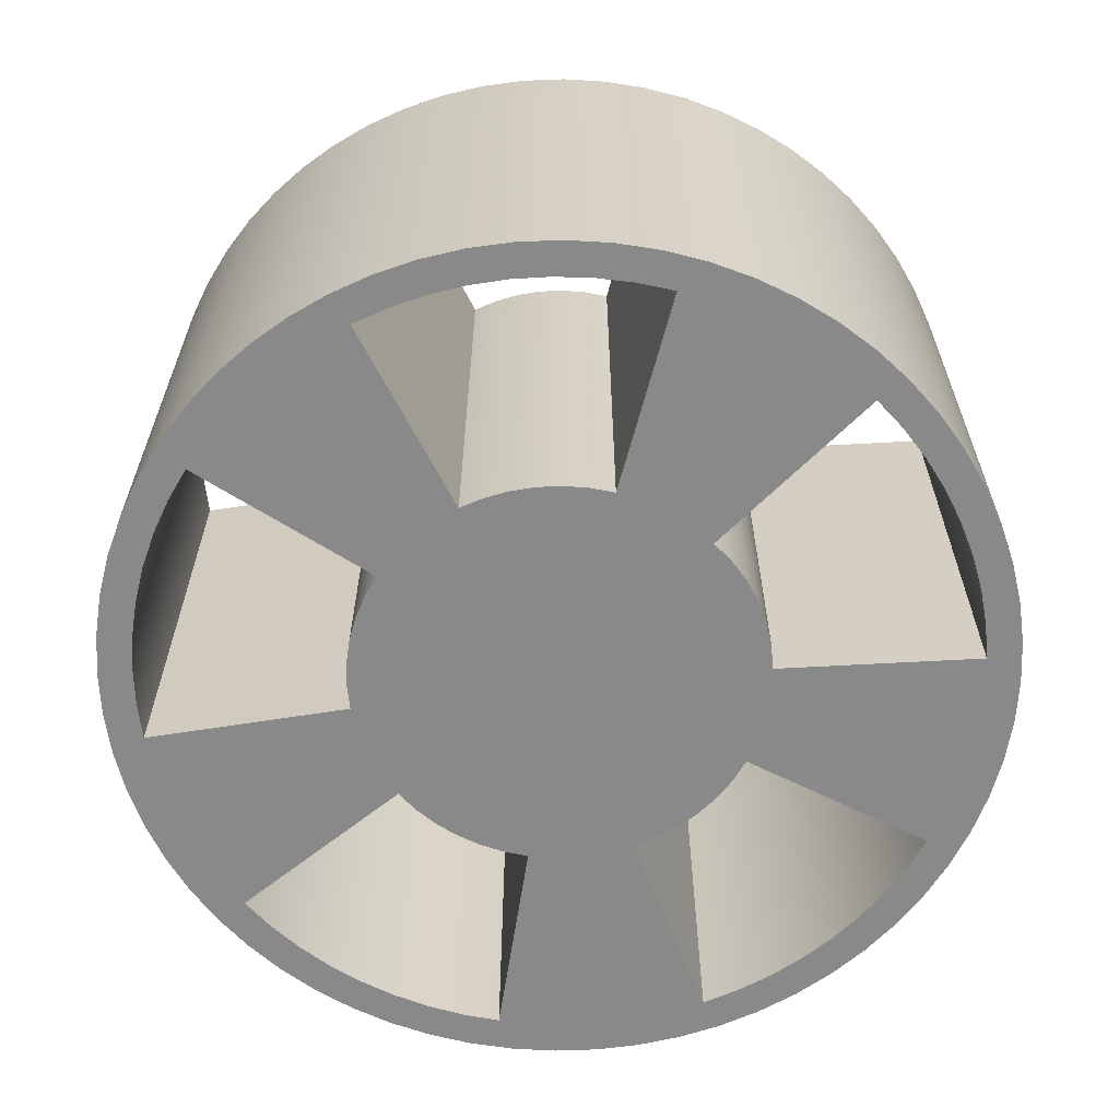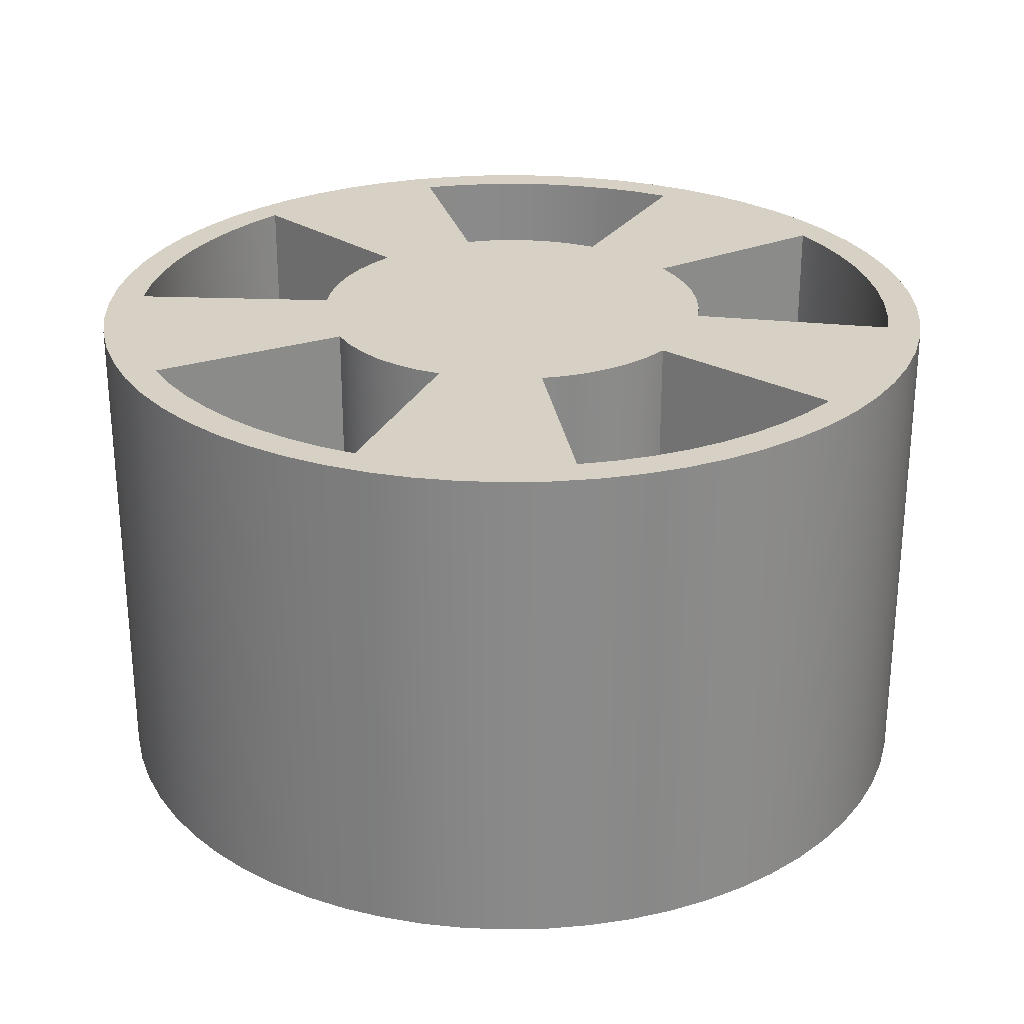
<metadata>
{"format":"obj","ext":"obj","renderer":"f3d","projection":"perspective","resolution":1024,"background":"white","views":[{"elev":-63.3,"azim":78.2,"up":"+Z"},{"elev":26.9,"azim":-173.6,"up":"+Z"}]}
</metadata>
<code>
g Cerchione
v -7.765 28.98 10
v -11.24 27.82 10
v -14.54 26.24 10
v -17.63 24.27 10
v -20.46 21.94 10
v -22.98 19.28 10
v -25.16 16.34 10
v -25.16 16.34 85
v -22.98 19.28 85
v -20.46 21.94 85
v -17.63 24.27 85
v -14.54 26.24 85
v -11.24 27.82 85
v -7.765 28.98 85
v -15.53 57.96 10
v -15.53 57.96 85
v -50.32 32.68 10
v -47.12 37.15 10
v -43.52 41.3 10
v -39.56 45.11 10
v -35.27 48.54 10
v -30.68 51.56 10
v -25.83 54.16 10
v -20.77 56.29 10
v -20.77 56.29 85
v -25.83 54.16 85
v -30.68 51.56 85
v -35.27 48.54 85
v -39.56 45.11 85
v -43.52 41.3 85
v -47.12 37.15 85
v -50.32 32.68 85
v -29.96 1.57 10
v -29.93 -2.093 10
v -29.45 -5.724 10
v -28.53 -9.271 10
v -27.19 -12.68 10
v -25.44 -15.9 10
v -23.31 -18.88 10
v -23.31 -18.88 85
v -25.44 -15.9 85
v -27.19 -12.68 85
v -28.53 -9.271 85
v -29.45 -5.724 85
v -29.93 -2.093 85
v -29.96 1.57 85
v -59.92 3.14 10
v -59.92 3.14 85
v -46.63 -37.76 10
v -49.89 -33.33 10
v -52.73 -28.63 10
v -55.13 -23.68 10
v -57.06 -18.54 10
v -58.52 -13.24 10
v -59.49 -7.832 10
v -59.95 -2.356 10
v -59.95 -2.356 85
v -59.49 -7.832 85
v -58.52 -13.24 85
v -57.06 -18.54 85
v -55.13 -23.68 85
v -52.73 -28.63 85
v -49.89 -33.33 85
v -46.63 -37.76 85
v -10.75 -28.01 10
v -7.258 -29.11 10
v -3.656 -29.78 10
v -0 -30 10
v 3.656 -29.78 10
v 7.258 -29.11 10
v 10.75 -28.01 10
v 10.75 -28.01 85
v 7.258 -29.11 85
v 3.656 -29.78 85
v -0 -30 85
v -3.656 -29.78 85
v -7.258 -29.11 85
v -10.75 -28.01 85
v -21.5 -56.01 10
v -21.5 -56.01 85
v 21.5 -56.01 10
v 16.29 -57.75 10
v 10.93 -59 10
v 5.49 -59.75 10
v -0 -60 10
v -5.49 -59.75 10
v -10.93 -59 10
v -16.29 -57.75 10
v -16.29 -57.75 85
v -10.93 -59 85
v -5.49 -59.75 85
v -0 -60 85
v 5.49 -59.75 85
v 10.93 -59 85
v 16.29 -57.75 85
v 21.5 -56.01 85
v 29.96 1.57 10
v 59.92 3.14 10
v 59.92 3.14 85
v 29.96 1.57 85
v 23.31 -18.88 10
v 25.44 -15.9 10
v 27.19 -12.68 10
v 28.53 -9.271 10
v 29.45 -5.724 10
v 29.93 -2.093 10
v 29.93 -2.093 85
v 29.45 -5.724 85
v 28.53 -9.271 85
v 27.19 -12.68 85
v 25.44 -15.9 85
v 23.31 -18.88 85
v 46.63 -37.76 10
v 46.63 -37.76 85
v 59.95 -2.356 10
v 59.49 -7.832 10
v 58.52 -13.24 10
v 57.06 -18.54 10
v 55.13 -23.68 10
v 52.73 -28.63 10
v 49.89 -33.33 10
v 49.89 -33.33 85
v 52.73 -28.63 85
v 55.13 -23.68 85
v 57.06 -18.54 85
v 58.52 -13.24 85
v 59.49 -7.832 85
v 59.95 -2.356 85
v 7.765 28.98 10
v 15.53 57.96 10
v 15.53 57.96 85
v 7.765 28.98 85
v 25.16 16.34 10
v 23.08 19.38 10
v 20.6 22.1 10
v 17.78 24.47 10
v 14.66 26.42 10
v 11.3 27.94 10
v 11.3 27.94 85
v 14.66 26.42 85
v 17.78 24.47 85
v 20.6 22.1 85
v 23.08 19.38 85
v 25.16 16.34 85
v 50.32 32.68 10
v 50.32 32.68 85
v 20.77 56.29 10
v 25.83 54.16 10
v 30.68 51.56 10
v 35.27 48.54 10
v 39.56 45.11 10
v 43.52 41.3 10
v 47.12 37.15 10
v 47.12 37.15 85
v 43.52 41.3 85
v 39.56 45.11 85
v 35.27 48.54 85
v 30.68 51.56 85
v 25.83 54.16 85
v 20.77 56.29 85
v -65 0 85
v -64.69 6.371 85
v -63.75 12.68 85
v -62.2 18.87 85
v -60.05 24.87 85
v -57.32 30.64 85
v -54.05 36.11 85
v -50.25 41.24 85
v -45.96 45.96 85
v -41.24 50.25 85
v -36.11 54.05 85
v -30.64 57.32 85
v -24.87 60.05 85
v -18.87 62.2 85
v -12.68 63.75 85
v -6.371 64.69 85
v 0 65 85
v 6.371 64.69 85
v 12.68 63.75 85
v 18.87 62.2 85
v 24.87 60.05 85
v 30.64 57.32 85
v 36.11 54.05 85
v 41.24 50.25 85
v 45.96 45.96 85
v 50.25 41.24 85
v 54.05 36.11 85
v 57.32 30.64 85
v 60.05 24.87 85
v 62.2 18.87 85
v 63.75 12.68 85
v 64.69 6.371 85
v 65 0 85
v 64.69 -6.371 85
v 63.75 -12.68 85
v 62.2 -18.87 85
v 60.05 -24.87 85
v 57.32 -30.64 85
v 54.05 -36.11 85
v 50.25 -41.24 85
v 45.96 -45.96 85
v 41.24 -50.25 85
v 36.11 -54.05 85
v 30.64 -57.32 85
v 24.87 -60.05 85
v 18.87 -62.2 85
v 12.68 -63.75 85
v 6.371 -64.69 85
v 0 -65 85
v -6.371 -64.69 85
v -12.68 -63.75 85
v -18.87 -62.2 85
v -24.87 -60.05 85
v -30.64 -57.32 85
v -36.11 -54.05 85
v -41.24 -50.25 85
v -45.96 -45.96 85
v -50.25 -41.24 85
v -54.05 -36.11 85
v -57.32 -30.64 85
v -60.05 -24.87 85
v -62.2 -18.87 85
v -63.75 -12.68 85
v -64.69 -6.371 85
v -65 0 10
v -64.69 -6.371 10
v -63.75 -12.68 10
v -62.2 -18.87 10
v -60.05 -24.87 10
v -57.32 -30.64 10
v -54.05 -36.11 10
v -50.25 -41.24 10
v -45.96 -45.96 10
v -41.24 -50.25 10
v -36.11 -54.05 10
v -30.64 -57.32 10
v -24.87 -60.05 10
v -18.87 -62.2 10
v -12.68 -63.75 10
v -6.371 -64.69 10
v 0 -65 10
v 6.371 -64.69 10
v 12.68 -63.75 10
v 18.87 -62.2 10
v 24.87 -60.05 10
v 30.64 -57.32 10
v 36.11 -54.05 10
v 41.24 -50.25 10
v 45.96 -45.96 10
v 50.25 -41.24 10
v 54.05 -36.11 10
v 57.32 -30.64 10
v 60.05 -24.87 10
v 62.2 -18.87 10
v 63.75 -12.68 10
v 64.69 -6.371 10
v 65 0 10
v 64.69 6.371 10
v 63.75 12.68 10
v 62.2 18.87 10
v 60.05 24.87 10
v 57.32 30.64 10
v 54.05 36.11 10
v 50.25 41.24 10
v 45.96 45.96 10
v 41.24 50.25 10
v 36.11 54.05 10
v 30.64 57.32 10
v 24.87 60.05 10
v 18.87 62.2 10
v 12.68 63.75 10
v 6.371 64.69 10
v 0 65 10
v -6.371 64.69 10
v -12.68 63.75 10
v -18.87 62.2 10
v -24.87 60.05 10
v -30.64 57.32 10
v -36.11 54.05 10
v -41.24 50.25 10
v -45.96 45.96 10
v -50.25 41.24 10
v -54.05 36.11 10
v -57.32 30.64 10
v -60.05 24.87 10
v -62.2 18.87 10
v -63.75 12.68 10
v -64.69 6.371 10
v 52.87 28.37 80
v 52.87 28.37 15
v 55.19 23.55 15
v 57.06 18.54 15
v 58.49 13.38 15
v 59.45 8.122 15
v 59.45 8.122 80
v 58.49 13.38 80
v 57.06 18.54 80
v 55.19 23.55 80
v 10.65 59.05 15
v 10.65 59.05 80
v 5.344 59.76 80
v 0 60 80
v -5.344 59.76 80
v -10.65 59.05 80
v -10.65 59.05 15
v -5.344 59.76 15
v 0 60 15
v 5.344 59.76 15
v 43.32 -41.51 80
v 43.32 -41.51 15
v 39.45 -45.21 15
v 35.27 -48.54 15
v 30.8 -51.49 15
v 26.1 -54.03 15
v 26.1 -54.03 80
v 30.8 -51.49 80
v 35.27 -48.54 80
v 39.45 -45.21 80
v -26.1 -54.03 80
v -26.1 -54.03 15
v -30.8 -51.49 15
v -35.27 -48.54 15
v -39.45 -45.21 15
v -43.32 -41.51 15
v -43.32 -41.51 80
v -39.45 -45.21 80
v -35.27 -48.54 80
v -30.8 -51.49 80
v -59.45 8.122 80
v -59.45 8.122 15
v -58.49 13.38 15
v -57.06 18.54 15
v -55.19 23.55 15
v -52.87 28.37 15
v -52.87 28.37 80
v -55.19 23.55 80
v -57.06 18.54 80
v -58.49 13.38 80
v -23.27 9.148 15
v -21.74 12.35 15
v -19.77 15.3 15
v -17.41 17.94 15
v -14.69 20.23 15
v -11.69 22.1 15
v -8.44 23.53 15
v -5.026 24.49 15
v -1.51 24.95 15
v -1.51 24.95 80
v -5.026 24.49 80
v -8.44 23.53 80
v -11.69 22.1 80
v -14.69 20.23 80
v -17.41 17.94 80
v -19.77 15.3 80
v -21.74 12.35 80
v -23.27 9.148 80
v -15.89 -19.3 15
v -18.46 -16.86 15
v -20.66 -14.08 15
v -22.44 -11.01 15
v -23.78 -7.725 15
v -24.63 -4.284 15
v -24.99 -0.7554 15
v -24.84 2.788 15
v -24.2 6.275 15
v -24.2 6.275 80
v -24.84 2.788 80
v -24.99 -0.7554 80
v -24.63 -4.284 80
v -23.78 -7.725 80
v -22.44 -11.01 80
v -20.66 -14.08 80
v -18.46 -16.86 80
v -15.89 -19.3 80
v 13.45 -21.08 15
v 10.33 -22.77 15
v 7.003 -24 15
v 3.537 -24.75 15
v -0 -25 15
v -3.537 -24.75 15
v -7.003 -24 15
v -10.33 -22.77 15
v -13.45 -21.08 15
v -13.45 -21.08 80
v -10.33 -22.77 80
v -7.003 -24 80
v -3.537 -24.75 80
v -0 -25 80
v 3.537 -24.75 80
v 7.003 -24 80
v 10.33 -22.77 80
v 13.45 -21.08 80
v 24.2 6.275 15
v 24.2 6.275 80
v 24.84 2.788 15
v 24.99 -0.7554 15
v 24.63 -4.284 15
v 23.78 -7.725 15
v 22.44 -11.01 15
v 20.66 -14.08 15
v 18.46 -16.86 15
v 15.89 -19.3 15
v 15.89 -19.3 80
v 18.46 -16.86 80
v 20.66 -14.08 80
v 22.44 -11.01 80
v 23.78 -7.725 80
v 24.63 -4.284 80
v 24.99 -0.7554 80
v 24.84 2.788 80
v 1.419 24.61 15
v 1.419 24.61 80
v 4.986 24.4 15
v 8.472 23.62 15
v 11.78 22.28 15
v 14.84 20.42 15
v 17.55 18.09 15
v 19.84 15.36 15
v 21.67 12.28 15
v 22.97 8.955 15
v 22.97 8.955 80
v 21.67 12.28 80
v 19.84 15.36 80
v 17.55 18.09 80
v 14.84 20.42 80
v 11.78 22.28 80
v 8.472 23.62 80
v 4.986 24.4 80
f 14 1 13
f 13 1 2
f 13 2 3
f 13 3 12
f 12 3 4
f 12 4 11
f 11 4 5
f 11 5 10
f 10 5 6
f 10 6 9
f 9 6 8
f 8 6 7
f 15 1 16
f 16 1 14
f 32 17 31
f 31 17 18
f 31 18 30
f 30 18 19
f 30 19 29
f 29 19 20
f 29 20 28
f 28 20 21
f 28 21 27
f 27 21 22
f 27 22 26
f 26 22 23
f 26 23 25
f 25 23 24
f 25 24 16
f 16 24 15
f 7 17 8
f 8 17 32
f 46 33 45
f 45 33 34
f 45 34 35
f 45 35 44
f 44 35 36
f 44 36 43
f 43 36 37
f 43 37 42
f 42 37 38
f 42 38 41
f 41 38 40
f 40 38 39
f 47 33 48
f 48 33 46
f 64 49 63
f 63 49 50
f 63 50 62
f 62 50 51
f 62 51 61
f 61 51 52
f 61 52 60
f 60 52 53
f 60 53 59
f 59 53 54
f 59 54 58
f 58 54 55
f 58 55 57
f 57 55 56
f 57 56 48
f 48 56 47
f 39 49 40
f 40 49 64
f 78 65 77
f 77 65 66
f 77 66 67
f 77 67 76
f 76 67 68
f 76 68 75
f 75 68 69
f 75 69 74
f 74 69 70
f 74 70 73
f 73 70 72
f 72 70 71
f 79 65 80
f 80 65 78
f 96 81 95
f 95 81 82
f 95 82 94
f 94 82 83
f 94 83 93
f 93 83 84
f 93 84 92
f 92 84 85
f 92 85 91
f 91 85 86
f 91 86 90
f 90 86 87
f 90 87 89
f 89 87 88
f 89 88 80
f 80 88 79
f 71 81 72
f 72 81 96
f 97 98 100
f 100 98 99
f 112 101 111
f 111 101 102
f 111 102 103
f 111 103 110
f 110 103 104
f 110 104 109
f 109 104 105
f 109 105 108
f 108 105 106
f 108 106 107
f 107 106 100
f 100 106 97
f 113 101 114
f 114 101 112
f 99 98 128
f 128 98 115
f 128 115 127
f 127 115 116
f 127 116 126
f 126 116 117
f 126 117 125
f 125 117 118
f 125 118 124
f 124 118 119
f 124 119 123
f 123 119 120
f 123 120 122
f 122 120 121
f 122 121 114
f 114 121 113
f 129 130 132
f 132 130 131
f 144 133 143
f 143 133 134
f 143 134 142
f 142 134 135
f 142 135 141
f 141 135 136
f 141 136 140
f 140 136 137
f 140 137 139
f 139 137 138
f 139 138 132
f 132 138 129
f 145 133 146
f 146 133 144
f 131 130 160
f 160 130 147
f 160 147 159
f 159 147 148
f 159 148 158
f 158 148 149
f 158 149 157
f 157 149 150
f 157 150 156
f 156 150 151
f 156 151 155
f 155 151 152
f 155 152 154
f 154 152 153
f 154 153 146
f 146 153 145
f 162 288 161
f 161 288 225
f 161 225 224
f 224 225 226
f 224 226 223
f 223 226 227
f 223 227 222
f 222 227 228
f 222 228 221
f 221 228 229
f 221 229 220
f 220 229 230
f 220 230 219
f 219 230 231
f 219 231 218
f 218 231 232
f 218 232 217
f 217 232 233
f 217 233 216
f 216 233 234
f 216 234 215
f 215 234 235
f 215 235 214
f 214 235 236
f 214 236 213
f 213 236 237
f 213 237 212
f 212 237 238
f 212 238 211
f 211 238 239
f 211 239 210
f 210 239 240
f 210 240 209
f 209 240 241
f 209 241 208
f 208 241 242
f 208 242 207
f 207 242 243
f 207 243 206
f 206 243 244
f 206 244 205
f 205 244 245
f 205 245 204
f 204 245 246
f 204 246 203
f 203 246 247
f 203 247 202
f 202 247 248
f 202 248 201
f 201 248 249
f 201 249 200
f 200 249 250
f 200 250 199
f 199 250 251
f 199 251 198
f 198 251 252
f 198 252 197
f 197 252 253
f 197 253 196
f 196 253 254
f 196 254 195
f 195 254 255
f 195 255 194
f 194 255 256
f 194 256 193
f 193 256 257
f 193 257 192
f 192 257 258
f 192 258 191
f 191 258 259
f 191 259 190
f 190 259 260
f 190 260 189
f 189 260 261
f 189 261 188
f 188 261 262
f 188 262 187
f 187 262 263
f 187 263 186
f 186 263 264
f 186 264 185
f 185 264 265
f 185 265 184
f 184 265 266
f 184 266 183
f 183 266 267
f 183 267 182
f 182 267 268
f 182 268 181
f 181 268 269
f 181 269 180
f 180 269 270
f 180 270 179
f 179 270 271
f 179 271 178
f 178 271 272
f 178 272 177
f 177 272 273
f 177 273 176
f 176 273 274
f 176 274 175
f 175 274 275
f 175 275 174
f 174 275 276
f 174 276 173
f 173 276 277
f 173 277 172
f 172 277 278
f 172 278 171
f 171 278 279
f 171 279 170
f 170 279 280
f 170 280 169
f 169 280 281
f 169 281 168
f 168 281 282
f 168 282 167
f 167 282 283
f 167 283 166
f 166 283 284
f 166 284 165
f 165 284 285
f 165 285 164
f 164 285 286
f 164 286 163
f 163 286 287
f 163 287 162
f 162 287 288
f 160 180 131
f 131 180 179
f 131 179 178
f 180 160 181
f 181 160 159
f 181 159 182
f 182 159 158
f 182 158 183
f 183 158 157
f 183 157 184
f 184 157 156
f 184 156 185
f 185 156 155
f 185 155 186
f 186 155 154
f 186 154 187
f 187 154 146
f 187 146 188
f 188 146 189
f 189 146 144
f 189 144 190
f 190 144 100
f 190 100 99
f 100 144 12
f 12 144 143
f 12 143 142
f 142 141 12
f 12 141 140
f 12 140 139
f 139 132 12
f 12 132 13
f 13 132 14
f 14 132 177
f 14 177 16
f 16 177 176
f 16 176 175
f 132 131 177
f 177 131 178
f 128 193 99
f 99 193 192
f 99 192 191
f 193 128 194
f 194 128 127
f 194 127 195
f 195 127 126
f 195 126 196
f 196 126 125
f 196 125 197
f 197 125 124
f 197 124 198
f 198 124 123
f 198 123 199
f 199 123 122
f 199 122 114
f 112 72 114
f 114 72 202
f 114 202 201
f 111 41 112
f 112 41 40
f 112 40 72
f 72 40 73
f 73 40 74
f 74 40 75
f 75 40 76
f 76 40 77
f 77 40 78
f 78 40 64
f 78 64 216
f 216 64 217
f 217 64 218
f 218 64 219
f 219 64 63
f 219 63 62
f 41 111 42
f 42 111 110
f 42 110 43
f 43 110 109
f 43 109 44
f 44 109 108
f 44 108 45
f 45 108 107
f 45 107 46
f 46 107 100
f 46 100 8
f 8 100 9
f 9 100 10
f 10 100 11
f 11 100 12
f 202 72 203
f 203 72 96
f 203 96 204
f 204 96 205
f 205 96 206
f 206 96 95
f 206 95 207
f 207 95 94
f 207 94 208
f 208 94 93
f 208 93 209
f 209 93 92
f 209 92 91
f 209 91 210
f 210 91 90
f 210 90 211
f 211 90 89
f 211 89 212
f 212 89 80
f 212 80 213
f 213 80 214
f 214 80 215
f 215 80 78
f 215 78 216
f 219 62 220
f 220 62 61
f 220 61 221
f 221 61 60
f 221 60 222
f 222 60 59
f 222 59 223
f 223 59 58
f 223 58 224
f 224 58 57
f 224 57 161
f 161 57 48
f 161 48 162
f 162 48 163
f 163 48 164
f 164 48 46
f 164 46 8
f 164 8 165
f 165 8 32
f 165 32 166
f 166 32 167
f 167 32 31
f 167 31 168
f 168 31 30
f 168 30 169
f 169 30 29
f 169 29 170
f 170 29 28
f 170 28 171
f 171 28 27
f 171 27 172
f 172 27 26
f 172 26 173
f 173 26 25
f 173 25 174
f 174 25 16
f 174 16 175
f 201 200 114
f 114 200 199
f 191 190 99
f 153 263 145
f 145 263 262
f 145 262 261
f 263 153 264
f 264 153 152
f 264 152 265
f 265 152 151
f 265 151 266
f 266 151 150
f 266 150 267
f 267 150 149
f 267 149 268
f 268 149 148
f 268 148 269
f 269 148 147
f 269 147 270
f 270 147 130
f 270 130 271
f 271 130 272
f 272 130 273
f 273 130 129
f 273 129 1
f 1 129 2
f 2 129 3
f 3 129 138
f 3 138 137
f 137 136 3
f 3 136 135
f 3 135 134
f 134 133 3
f 3 133 4
f 4 133 5
f 5 133 6
f 6 133 7
f 7 133 33
f 7 33 286
f 286 33 47
f 286 47 287
f 287 47 288
f 288 47 225
f 225 47 56
f 225 56 226
f 226 56 55
f 226 55 227
f 227 55 54
f 227 54 228
f 228 54 53
f 228 53 229
f 229 53 52
f 229 52 230
f 230 52 51
f 230 51 231
f 231 51 50
f 231 50 49
f 145 261 133
f 133 261 260
f 133 260 97
f 97 260 98
f 98 260 259
f 98 259 258
f 121 251 113
f 113 251 250
f 113 250 249
f 121 120 251
f 251 120 252
f 252 120 119
f 252 119 253
f 253 119 118
f 253 118 254
f 254 118 117
f 254 117 255
f 255 117 116
f 255 116 256
f 256 116 115
f 256 115 257
f 257 115 98
f 257 98 258
f 106 34 97
f 97 34 33
f 97 33 133
f 34 106 35
f 35 106 105
f 35 105 36
f 36 105 104
f 36 104 37
f 37 104 103
f 37 103 38
f 38 103 102
f 38 102 39
f 39 102 101
f 39 101 65
f 65 101 66
f 66 101 67
f 67 101 68
f 68 101 69
f 69 101 70
f 70 101 71
f 71 101 113
f 71 113 248
f 248 113 249
f 71 247 81
f 81 247 246
f 81 246 245
f 79 235 65
f 65 235 234
f 65 234 49
f 49 234 233
f 49 233 232
f 88 238 79
f 79 238 237
f 79 237 236
f 238 88 239
f 239 88 87
f 239 87 240
f 240 87 86
f 240 86 241
f 241 86 85
f 241 85 84
f 241 84 242
f 242 84 83
f 242 83 243
f 243 83 82
f 243 82 244
f 244 82 81
f 244 81 245
f 49 39 65
f 7 285 17
f 17 285 284
f 17 284 283
f 1 15 273
f 273 15 274
f 274 15 275
f 275 15 276
f 276 15 24
f 276 24 277
f 277 24 23
f 277 23 278
f 278 23 22
f 278 22 279
f 279 22 21
f 279 21 280
f 280 21 20
f 280 20 281
f 281 20 19
f 281 19 282
f 282 19 18
f 282 18 283
f 283 18 17
f 286 285 7
f 248 247 71
f 236 235 79
f 232 231 49
f 289 290 298
f 298 290 291
f 298 291 297
f 297 291 292
f 297 292 296
f 296 292 293
f 296 293 295
f 295 293 294
f 299 300 308
f 308 300 301
f 308 301 307
f 307 301 302
f 307 302 306
f 306 302 303
f 306 303 305
f 305 303 304
f 309 310 318
f 318 310 311
f 318 311 317
f 317 311 312
f 317 312 316
f 316 312 313
f 316 313 315
f 315 313 314
f 319 320 328
f 328 320 321
f 328 321 327
f 327 321 322
f 327 322 326
f 326 322 323
f 326 323 325
f 325 323 324
f 329 330 338
f 338 330 331
f 338 331 337
f 337 331 332
f 337 332 336
f 336 332 333
f 336 333 335
f 335 333 334
f 356 339 355
f 355 339 340
f 355 340 354
f 354 340 341
f 354 341 353
f 353 341 342
f 353 342 352
f 352 342 343
f 352 343 351
f 351 343 344
f 351 344 350
f 350 344 345
f 350 345 349
f 349 345 346
f 349 346 348
f 348 346 347
f 304 348 305
f 305 348 347
f 334 339 335
f 335 339 356
f 374 357 373
f 373 357 358
f 373 358 372
f 372 358 359
f 372 359 371
f 371 359 360
f 371 360 370
f 370 360 361
f 370 361 369
f 369 361 362
f 369 362 368
f 368 362 363
f 368 363 367
f 367 363 364
f 367 364 366
f 366 364 365
f 329 366 330
f 330 366 365
f 324 357 325
f 325 357 374
f 392 375 391
f 391 375 376
f 391 376 390
f 390 376 377
f 390 377 389
f 389 377 378
f 389 378 388
f 388 378 379
f 388 379 387
f 387 379 380
f 387 380 386
f 386 380 381
f 386 381 385
f 385 381 382
f 385 382 384
f 384 382 383
f 319 384 320
f 320 384 383
f 314 375 315
f 315 375 392
f 294 393 295
f 295 393 394
f 394 393 410
f 410 393 395
f 410 395 409
f 409 395 396
f 409 396 408
f 408 396 397
f 408 397 407
f 407 397 398
f 407 398 406
f 406 398 399
f 406 399 405
f 405 399 400
f 405 400 404
f 404 400 401
f 404 401 403
f 403 401 402
f 309 403 310
f 310 403 402
f 299 411 300
f 300 411 412
f 412 411 428
f 428 411 413
f 428 413 427
f 427 413 414
f 427 414 426
f 426 414 415
f 426 415 425
f 425 415 416
f 425 416 424
f 424 416 417
f 424 417 423
f 423 417 418
f 423 418 422
f 422 418 419
f 422 419 421
f 421 419 420
f 289 421 290
f 290 421 420
f 304 303 348
f 348 303 302
f 348 302 301
f 300 412 301
f 301 412 348
f 428 427 412
f 412 427 426
f 412 426 425
f 425 424 412
f 412 424 423
f 412 423 422
f 422 421 412
f 412 421 353
f 412 353 352
f 289 298 421
f 421 298 297
f 421 297 394
f 394 297 296
f 394 296 295
f 394 410 421
f 421 410 368
f 421 368 367
f 410 409 368
f 368 409 369
f 369 409 408
f 369 408 370
f 370 408 407
f 370 407 371
f 371 407 406
f 371 406 372
f 372 406 405
f 372 405 373
f 373 405 404
f 373 404 374
f 374 404 384
f 374 384 327
f 327 384 328
f 328 384 319
f 404 403 384
f 384 403 392
f 384 392 385
f 385 392 391
f 385 391 386
f 386 391 390
f 386 390 387
f 387 390 389
f 387 389 388
f 309 318 403
f 403 318 317
f 403 317 392
f 392 317 316
f 392 316 315
f 327 326 374
f 374 326 325
f 367 366 421
f 421 366 356
f 421 356 355
f 329 338 366
f 366 338 337
f 366 337 356
f 356 337 336
f 356 336 335
f 355 354 421
f 421 354 353
f 352 351 412
f 412 351 350
f 412 350 349
f 349 348 412
f 305 347 306
f 306 347 307
f 307 347 308
f 308 347 411
f 308 411 299
f 347 346 411
f 411 346 345
f 411 345 344
f 344 343 411
f 411 343 342
f 411 342 420
f 420 342 341
f 420 341 340
f 340 339 420
f 420 339 365
f 420 365 364
f 334 333 339
f 339 333 332
f 339 332 365
f 365 332 331
f 365 331 330
f 363 396 364
f 364 396 395
f 364 395 420
f 420 395 393
f 420 393 292
f 292 393 293
f 293 393 294
f 396 363 397
f 397 363 362
f 397 362 398
f 398 362 361
f 398 361 399
f 399 361 360
f 399 360 400
f 400 360 359
f 400 359 401
f 401 359 358
f 401 358 402
f 402 358 375
f 402 375 312
f 312 375 313
f 313 375 314
f 358 357 375
f 375 357 383
f 375 383 376
f 376 383 382
f 376 382 377
f 377 382 381
f 377 381 378
f 378 381 380
f 378 380 379
f 324 323 357
f 357 323 322
f 357 322 383
f 383 322 321
f 383 321 320
f 312 311 402
f 402 311 310
f 292 291 420
f 420 291 290
f 420 419 411
f 411 419 418
f 411 418 417
f 417 416 411
f 411 416 415
f 411 415 414
f 414 413 411

</code>
